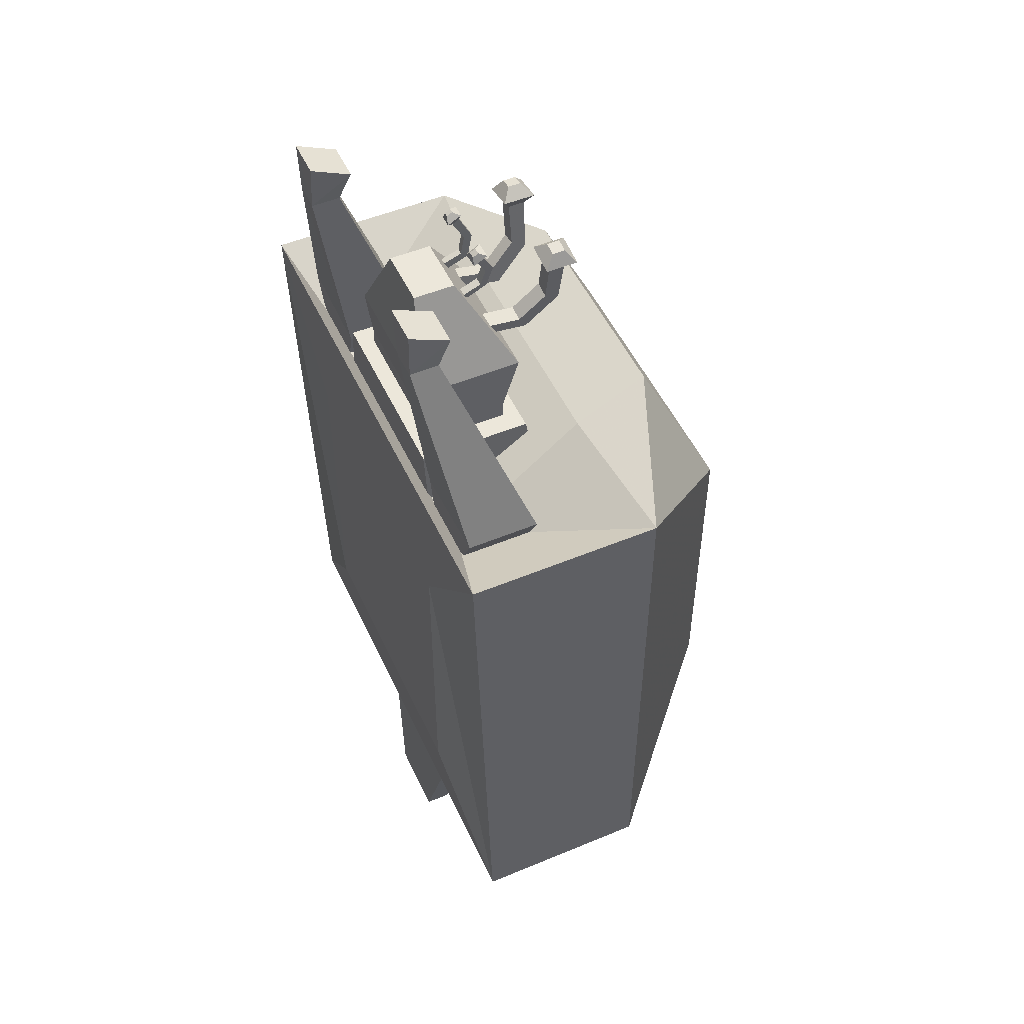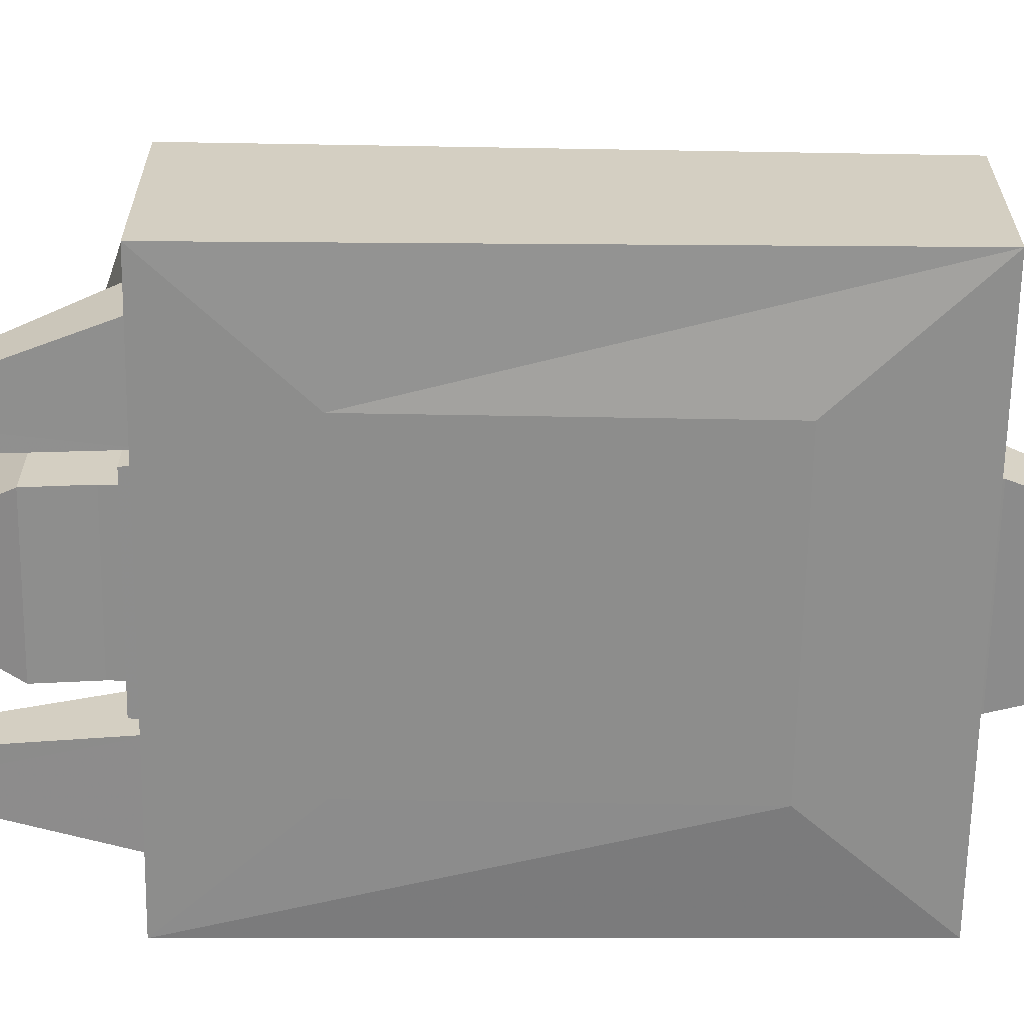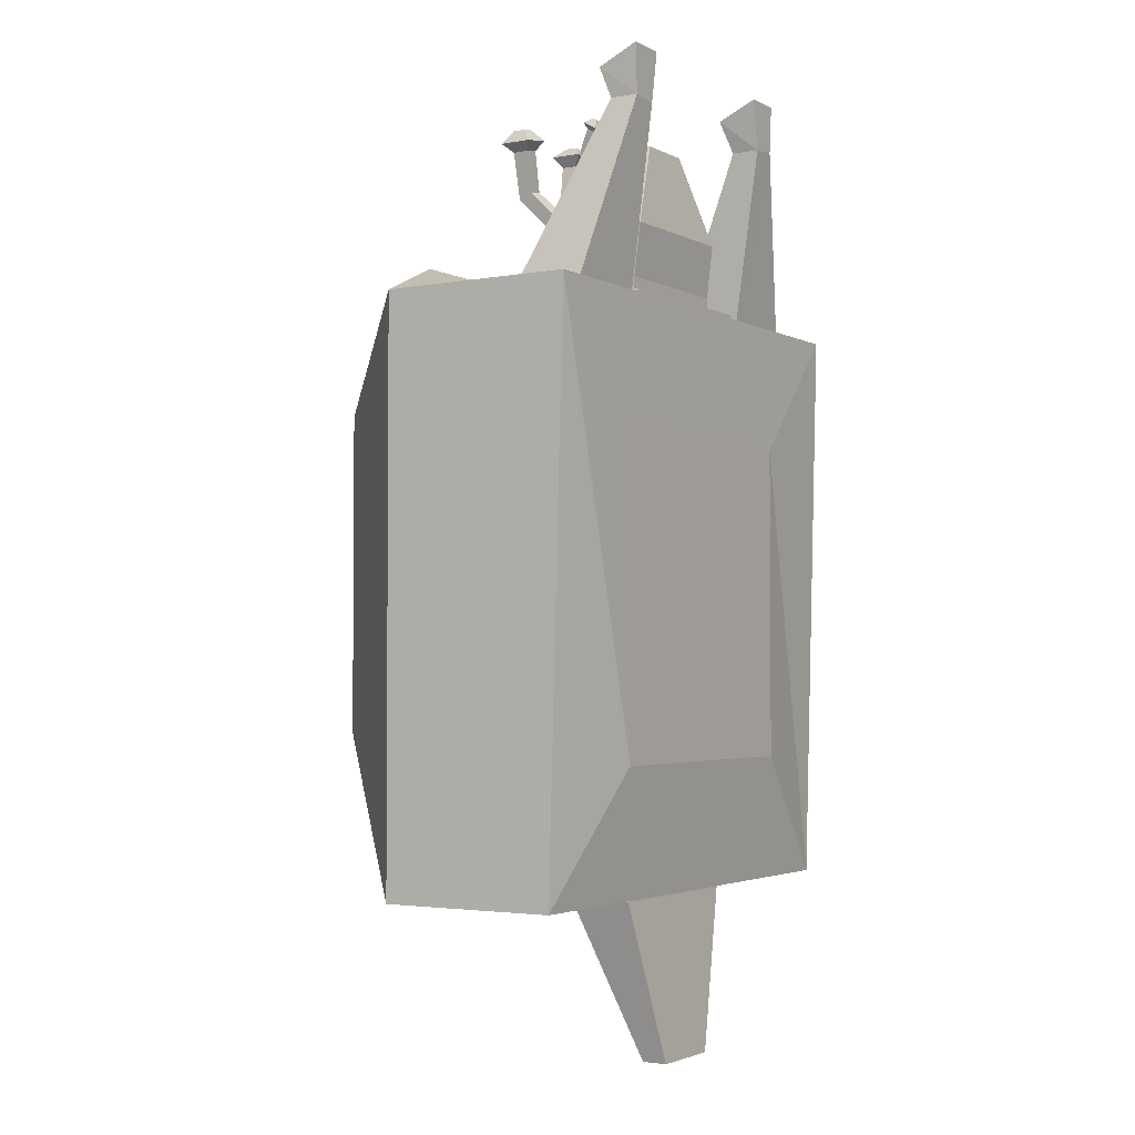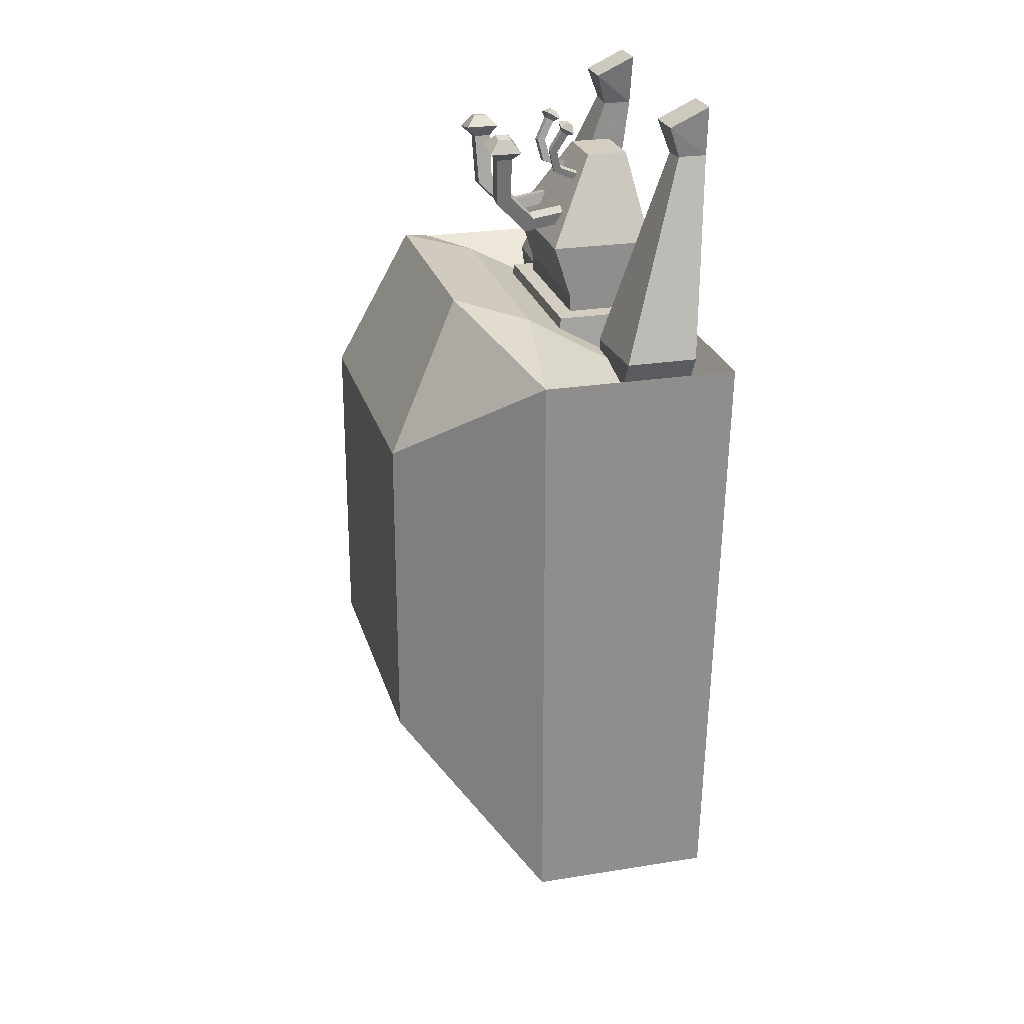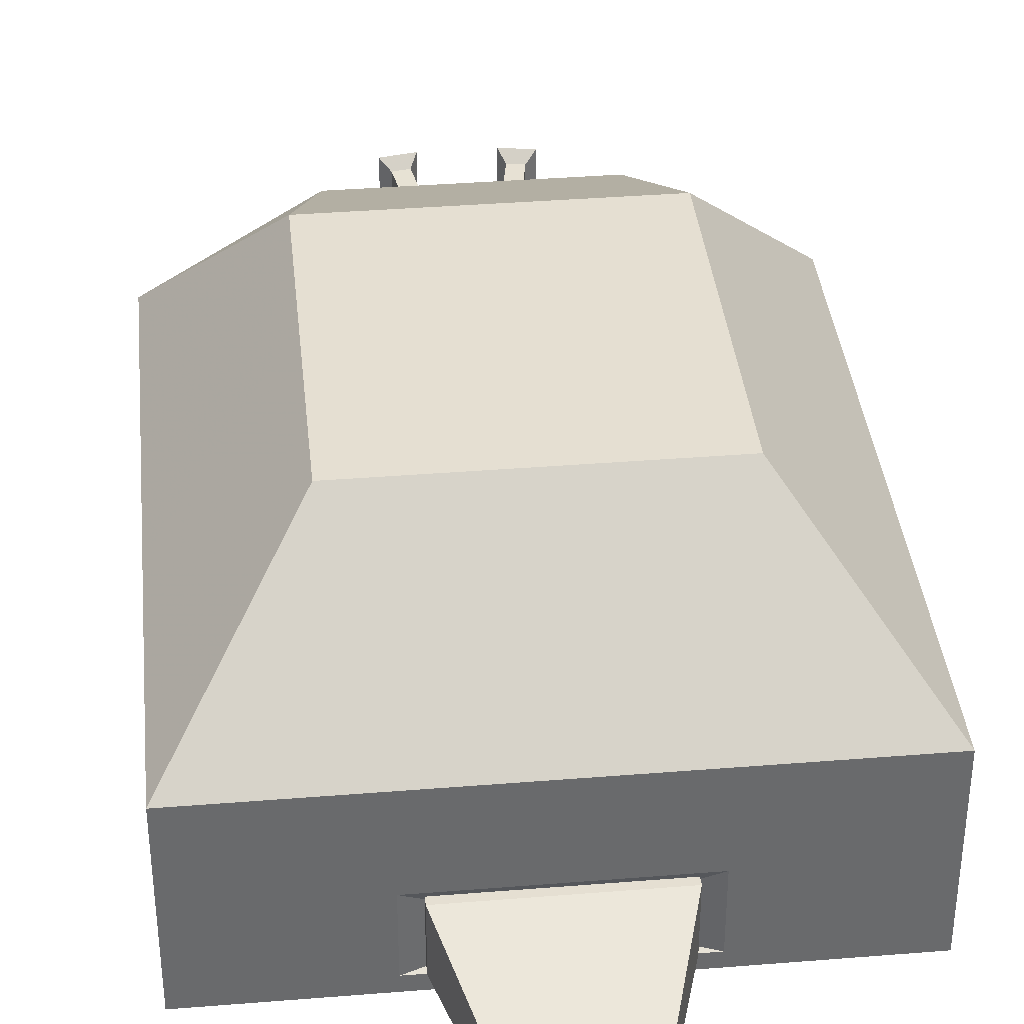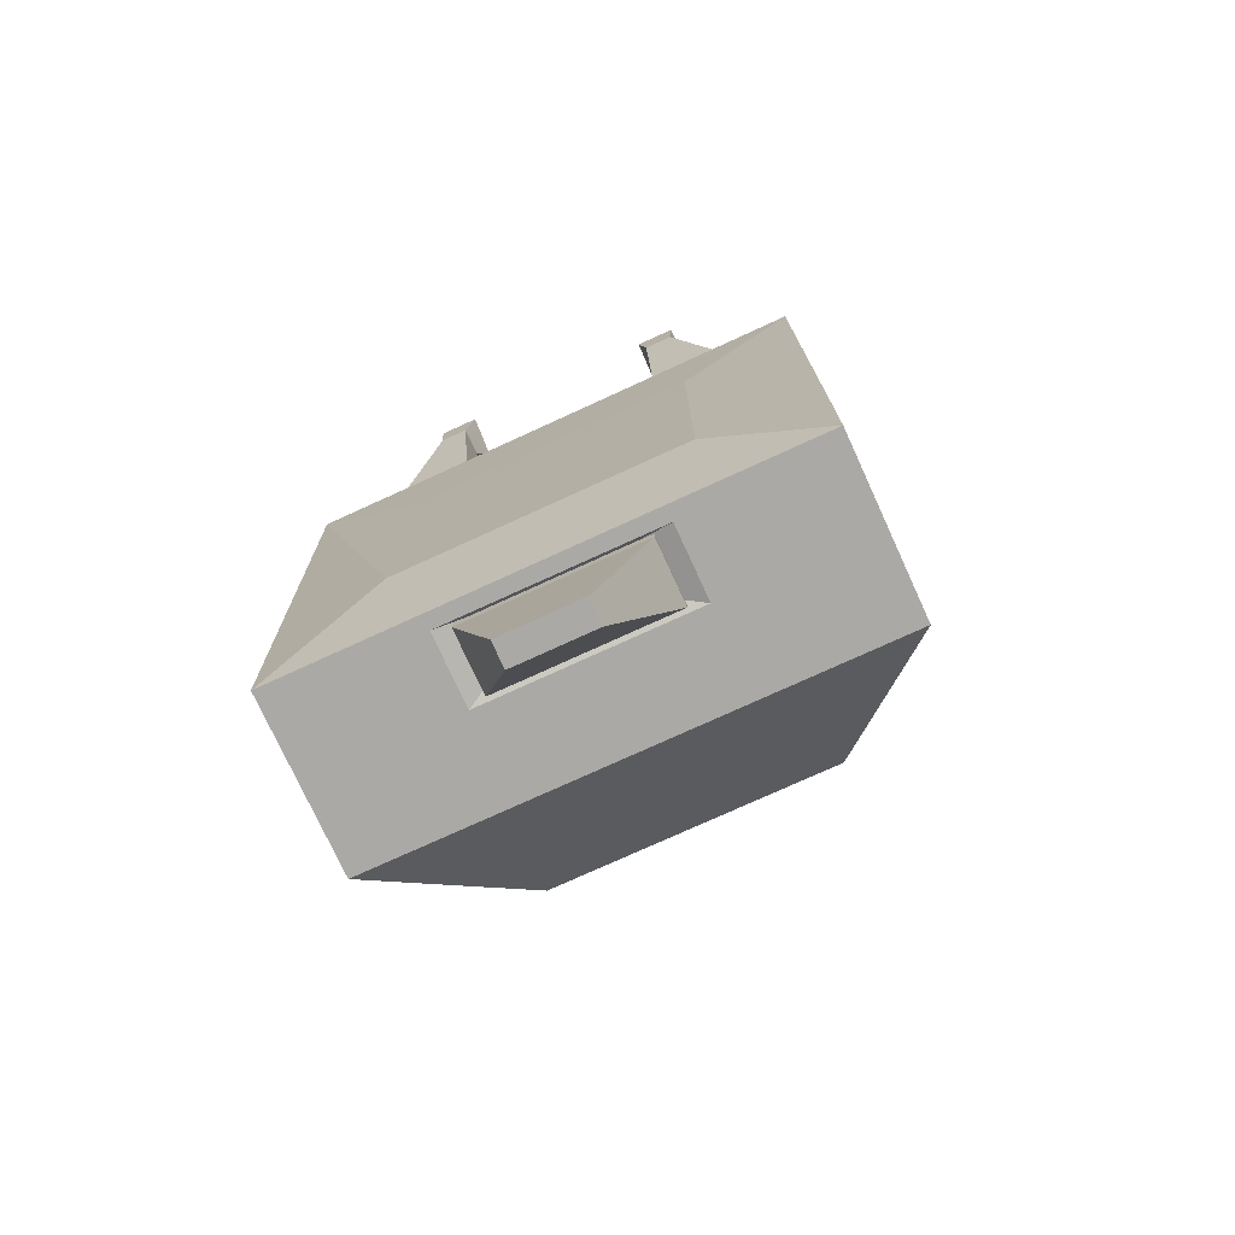
<metadata>
{"format":"obj","ext":"obj","renderer":"f3d","projection":"perspective","resolution":1024,"background":"white","views":[{"elev":51.1,"azim":65.6,"up":"+Z"},{"elev":-64.5,"azim":89.0,"up":"+Y"},{"elev":-2.8,"azim":-58.0,"up":"+Z"},{"elev":25.0,"azim":-104.8,"up":"+Z"},{"elev":37.5,"azim":174.1,"up":"+Y"},{"elev":-75.6,"azim":24.6,"up":"+Z"}]}
</metadata>
<code>
o LegRight
v -0.4349 0.0956 0.9295
v -0.2719 0.118 0.8909
v -0.3108 0.118 0.6703
v -0.5891 0.0956 0.7094
v -0.4349 0.3644 0.9295
v -0.2719 0.342 0.8909
v -0.3108 0.342 0.6703
v -0.5891 0.3644 0.7094
v -0.4057 0.0956 1.037
v -0.7735 0.0956 1.061
v -0.4057 0.3644 1.037
v -0.7735 0.3644 1.061
v -0.4164 -0.00376 1.771
v -0.5235 -0.00376 1.781
v -0.4164 0.1038 1.771
v -0.5235 0.1038 1.781
v -0.3842 -0.005264 1.965
v -0.5347 -0.005264 1.965
v -0.3842 0.1453 1.895
v -0.5347 0.1453 1.895
f 5 2 6
f 6 3 7
f 7 4 8
f 1 10 4
f 1 3 2
f 8 5 7
f 9 14 10
f 5 9 1
f 4 12 8
f 8 12 5
f 13 18 14
f 11 15 9
f 10 16 12
f 12 16 11
f 20 17 19
f 16 20 15
f 15 19 13
f 14 20 16
f 1 2 5
f 2 3 6
f 3 4 7
f 9 10 1
f 4 3 1
f 7 5 6
f 13 14 9
f 11 9 5
f 10 12 4
f 5 12 11
f 17 18 13
f 9 15 13
f 14 16 10
f 11 16 15
f 18 17 20
f 15 20 19
f 13 19 17
f 18 20 14
o Tail
v -0.3366 0.1463 -0.97
v -0.3366 0.1463 -1.1
v 0.3366 0.1463 -1.1
v 0.3366 0.1463 -0.97
v -0.3366 0.3863 -0.97
v -0.3366 0.3863 -1.1
v 0.3366 0.3863 -1.1
v 0.3366 0.3863 -0.97
v -0.1496 0.0983 -1.7
v 0.1496 0.0983 -1.7
v -0.1496 0.1943 -1.7
v 0.1496 0.1943 -1.7
f 25 26 22
f 23 22 29
f 27 28 24
f 28 25 21
f 21 22 23
f 28 27 26
f 31 32 30
f 26 27 32
f 27 23 32
f 22 26 31
f 21 25 22
f 30 23 29
f 23 27 24
f 24 28 21
f 24 21 23
f 25 28 26
f 29 31 30
f 31 26 32
f 23 30 32
f 29 22 31
o LegLeft
v 0.4332 0.0956 0.9295
v 0.2703 0.118 0.8909
v 0.3091 0.118 0.6703
v 0.5874 0.0956 0.7094
v 0.4332 0.3644 0.9295
v 0.2703 0.342 0.8909
v 0.3091 0.342 0.6703
v 0.5874 0.3644 0.7094
v 0.4041 0.0956 1.037
v 0.7718 0.0956 1.061
v 0.4041 0.3644 1.037
v 0.7718 0.3644 1.061
v 0.4147 -0.00376 1.771
v 0.5218 -0.00376 1.781
v 0.4147 0.1038 1.771
v 0.5218 0.1038 1.781
v 0.3825 -0.005264 1.965
v 0.533 -0.005264 1.965
v 0.3825 0.1453 1.895
v 0.533 0.1453 1.895
f 37 38 34
f 38 39 35
f 39 40 36
f 33 36 42
f 33 34 35
f 40 39 37
f 41 42 46
f 37 33 41
f 36 40 44
f 40 37 44
f 45 46 50
f 43 41 47
f 42 44 48
f 44 43 48
f 52 51 49
f 48 47 52
f 47 45 51
f 46 48 52
f 33 37 34
f 34 38 35
f 35 39 36
f 41 33 42
f 36 33 35
f 39 38 37
f 45 41 46
f 43 37 41
f 42 36 44
f 37 43 44
f 49 45 50
f 41 45 47
f 46 42 48
f 43 47 48
f 50 52 49
f 47 51 52
f 45 49 51
f 50 46 52
o Head
v -0.28 0.15 1.18
v -0.28 0.15 1.08
v 0.28 0.15 1.08
v 0.28 0.15 1.18
v -0.28 0.45 1.18
v -0.28 0.45 1.08
v 0.28 0.45 1.08
v 0.28 0.45 1.18
v -0.28 0.1252 1.38
v 0.28 0.1252 1.38
v -0.28 0.5152 1.38
v 0.28 0.5152 1.38
v -0.112 0.1786 1.7
v 0.112 0.1786 1.7
v -0.112 0.3346 1.7
v 0.112 0.3346 1.7
v 0.1087 0.359 1.518
v 0.09967 0.389 1.467
v 0.1588 0.389 1.457
v 0.1678 0.359 1.508
v 0.1025 0.5708 1.483
v 0.09349 0.6008 1.432
v 0.1526 0.6008 1.421
v 0.1616 0.5708 1.473
v 0.1199 0.6679 1.582
v 0.1155 0.7223 1.557
v 0.1746 0.7223 1.546
v 0.179 0.6679 1.571
v 0.1474 0.6689 1.738
v 0.1474 0.7289 1.738
v 0.2065 0.7289 1.727
v 0.2065 0.6689 1.727
v 0.1243 0.6422 1.779
v 0.1243 0.7622 1.779
v 0.2425 0.7622 1.759
v 0.2425 0.6422 1.759
v 0.1675 0.6765 1.817
v 0.1675 0.7245 1.817
v 0.2148 0.7245 1.809
v 0.2148 0.6765 1.809
v 0.07435 0.34 1.618
v 0.06984 0.3558 1.594
v 0.09938 0.3584 1.589
v 0.1039 0.3426 1.614
v 0.07125 0.4405 1.656
v 0.06674 0.4662 1.641
v 0.09629 0.4689 1.637
v 0.1008 0.4431 1.652
v 0.07995 0.4578 1.723
v 0.07775 0.4876 1.726
v 0.1073 0.4902 1.721
v 0.1095 0.4605 1.719
v 0.09371 0.4192 1.791
v 0.09371 0.4452 1.806
v 0.1233 0.4478 1.801
v 0.1233 0.4218 1.786
v 0.08215 0.3973 1.802
v 0.08215 0.4493 1.832
v 0.1412 0.4545 1.823
v 0.1412 0.4025 1.793
v 0.1037 0.4028 1.827
v 0.1037 0.4235 1.839
v 0.1274 0.4256 1.836
v 0.1274 0.4048 1.824
v -0.1087 0.359 1.518
v -0.09967 0.389 1.467
v -0.1588 0.389 1.457
v -0.1678 0.359 1.508
v -0.1025 0.5708 1.483
v -0.09349 0.6008 1.432
v -0.1526 0.6008 1.421
v -0.1616 0.5708 1.473
v -0.1199 0.6679 1.582
v -0.1155 0.7223 1.557
v -0.1746 0.7223 1.546
v -0.179 0.6679 1.571
v -0.1474 0.6689 1.738
v -0.1474 0.7289 1.738
v -0.2065 0.7289 1.727
v -0.2065 0.6689 1.727
v -0.1243 0.6422 1.779
v -0.1243 0.7622 1.779
v -0.2425 0.7622 1.759
v -0.2425 0.6422 1.759
v -0.1675 0.6765 1.817
v -0.1675 0.7245 1.817
v -0.2148 0.7245 1.809
v -0.2148 0.6765 1.809
v -0.07435 0.34 1.618
v -0.06984 0.3558 1.594
v -0.09938 0.3584 1.589
v -0.1039 0.3426 1.614
v -0.07125 0.4405 1.656
v -0.06674 0.4662 1.641
v -0.09629 0.4689 1.637
v -0.1008 0.4431 1.652
v -0.07995 0.4578 1.723
v -0.07775 0.4876 1.726
v -0.1073 0.4902 1.721
v -0.1095 0.4605 1.719
v -0.09371 0.4192 1.791
v -0.09371 0.4452 1.806
v -0.1233 0.4478 1.801
v -0.1233 0.4218 1.786
v -0.08215 0.3973 1.802
v -0.08215 0.4493 1.832
v -0.1412 0.4545 1.823
v -0.1412 0.4025 1.793
v -0.1037 0.4028 1.827
v -0.1037 0.4235 1.839
v -0.1274 0.4256 1.836
v -0.1274 0.4048 1.824
f 57 58 54
f 58 59 55
f 59 60 56
f 53 56 62
f 53 54 55
f 60 59 58
f 61 62 66
f 57 53 61
f 56 60 62
f 60 57 63
f 68 67 65
f 63 61 67
f 62 64 68
f 64 63 67
f 73 74 70
f 74 75 71
f 75 76 71
f 76 73 69
f 69 70 71
f 73 76 80
f 77 80 84
f 75 74 78
f 74 73 77
f 76 75 80
f 81 84 88
f 80 79 83
f 78 77 82
f 79 78 82
f 85 88 89
f 82 81 85
f 83 82 86
f 84 83 88
f 92 91 90
f 87 86 90
f 88 87 91
f 86 85 90
f 53 57 54
f 54 58 55
f 55 59 56
f 61 53 62
f 56 53 55
f 57 60 58
f 65 61 66
f 63 57 61
f 60 64 62
f 64 60 63
f 66 68 65
f 61 65 67
f 66 62 68
f 68 64 67
f 69 73 70
f 70 74 71
f 76 72 71
f 72 76 69
f 72 69 71
f 77 73 80
f 81 77 84
f 79 75 78
f 78 74 77
f 75 79 80
f 85 81 88
f 84 80 83
f 77 81 82
f 83 79 82
f 86 82 85
f 87 83 86
f 83 87 88
f 89 92 90
f 91 87 90
f 92 88 91
f 85 89 90
f 88 92 89
f 97 98 94
f 98 99 95
f 99 100 95
f 100 97 93
f 93 94 95
f 97 100 104
f 101 104 108
f 99 98 102
f 98 97 101
f 100 99 104
f 105 108 112
f 104 103 107
f 102 101 106
f 103 102 106
f 109 112 113
f 106 105 109
f 107 106 110
f 108 107 112
f 116 115 114
f 111 110 114
f 112 111 115
f 110 109 114
f 93 97 94
f 94 98 95
f 100 96 95
f 96 100 93
f 96 93 95
f 101 97 104
f 105 101 108
f 103 99 102
f 102 98 101
f 99 103 104
f 109 105 112
f 108 104 107
f 101 105 106
f 107 103 106
f 110 106 109
f 111 107 110
f 107 111 112
f 113 116 114
f 115 111 114
f 116 112 115
f 109 113 114
f 112 116 113
f 121 118 122
f 122 119 123
f 123 119 124
f 124 117 121
f 117 119 118
f 121 128 124
f 125 132 128
f 123 126 122
f 122 125 121
f 124 128 123
f 129 136 132
f 128 131 127
f 126 130 125
f 127 130 126
f 133 137 136
f 130 133 129
f 131 134 130
f 132 136 131
f 140 138 139
f 135 138 134
f 136 139 135
f 134 138 133
f 117 118 121
f 118 119 122
f 124 119 120
f 120 117 124
f 120 119 117
f 125 128 121
f 129 132 125
f 127 126 123
f 126 125 122
f 123 128 127
f 133 136 129
f 132 131 128
f 125 130 129
f 131 130 127
f 134 133 130
f 135 134 131
f 131 136 135
f 137 138 140
f 139 138 135
f 140 139 136
f 133 138 137
f 136 137 140
f 145 142 146
f 146 143 147
f 147 143 148
f 148 141 145
f 141 143 142
f 145 152 148
f 149 156 152
f 147 150 146
f 146 149 145
f 148 152 147
f 153 160 156
f 152 155 151
f 150 154 149
f 151 154 150
f 157 161 160
f 154 157 153
f 155 158 154
f 156 160 155
f 164 162 163
f 159 162 158
f 160 163 159
f 158 162 157
f 141 142 145
f 142 143 146
f 148 143 144
f 144 141 148
f 144 143 141
f 149 152 145
f 153 156 149
f 151 150 147
f 150 149 146
f 147 152 151
f 157 160 153
f 156 155 152
f 149 154 153
f 155 154 151
f 158 157 154
f 159 158 155
f 155 160 159
f 161 162 164
f 163 162 159
f 164 163 160
f 157 162 161
f 160 161 164
o Body
v -0.357 0.09 1.12
v -0.357 0.1272 -1.02
v 0.357 0.1272 -1.02
v 0.357 0.09 1.12
v -0.357 0.51 1.12
v -0.357 0.41 -1.02
v 0.357 0.41 -1.02
v 0.357 0.51 1.12
v -0.51 0.7 0
v -0.51 0.1 0
v 0.51 0.7 0
v 0.51 0.1 0
f 173 170 174
f 170 171 167
f 175 172 176
f 172 169 165
f 174 166 167
f 175 171 170
f 169 173 174
f 171 175 176
f 165 174 176
f 172 175 173
f 170 166 174
f 166 170 167
f 172 168 176
f 168 172 165
f 176 174 167
f 173 175 170
f 165 169 174
f 167 171 176
f 168 165 176
f 169 172 173
o Shell
v -0.546 0.01475 0.6006
v -0.546 0.01475 -0.6006
v 0.546 0.01475 -0.6006
v 0.546 0.01475 0.6006
v -0.546 1.235 0.7006
v -0.546 1.235 -0.5006
v 0.546 1.235 -0.5006
v 0.546 1.235 0.7006
v -0.9828 0.01697 1.081
v -0.9828 0.07511 -1.081
v 0.9828 0.07511 -1.081
v 0.9828 0.01697 1.081
v -0.9828 0.7471 1.081
v -0.9828 0.7471 -1.081
v 0.9828 0.7471 -1.081
v 0.9828 0.7471 1.081
v -0.4368 0.9599 1.262
v 0.4368 0.9599 1.262
v -0.5504 0.1322 0.8666
v 0.5504 0.1322 0.8666
v -0.4717 0.6698 1.167
v 0.4717 0.6698 1.167
v -0.4045 0.1318 -1.081
v 0.4045 0.1318 -1.081
v -0.4045 0.4084 -1.081
v 0.4045 0.4084 -1.081
v -0.2312 0.1542 -1.036
v 0.2312 0.1542 -1.036
v -0.2312 0.3123 -1.036
v 0.2312 0.3123 -1.036
f 183 184 192
f 181 182 189
f 192 184 194
f 179 178 186
f 177 178 179
f 184 183 182
f 189 190 186
f 187 186 199
f 191 192 188
f 185 188 196
f 178 177 185
f 180 179 187
f 182 183 191
f 177 180 188
f 194 193 197
f 198 197 195
f 181 189 193
f 188 192 196
f 189 185 195
f 184 181 193
f 200 199 203
f 190 191 202
f 191 187 202
f 186 190 201
f 205 206 204
f 199 201 205
f 201 202 206
f 202 200 206
f 191 183 192
f 182 190 189
f 198 192 194
f 187 179 186
f 180 177 179
f 181 184 182
f 185 189 186
f 200 187 199
f 187 191 188
f 195 185 196
f 186 178 185
f 188 180 187
f 190 182 191
f 185 177 188
f 198 194 197
f 196 198 195
f 189 197 193
f 192 198 196
f 197 189 195
f 194 184 193
f 204 200 203
f 201 190 202
f 187 200 202
f 199 186 201
f 203 205 204
f 203 199 205
f 205 201 206
f 200 204 206

</code>
